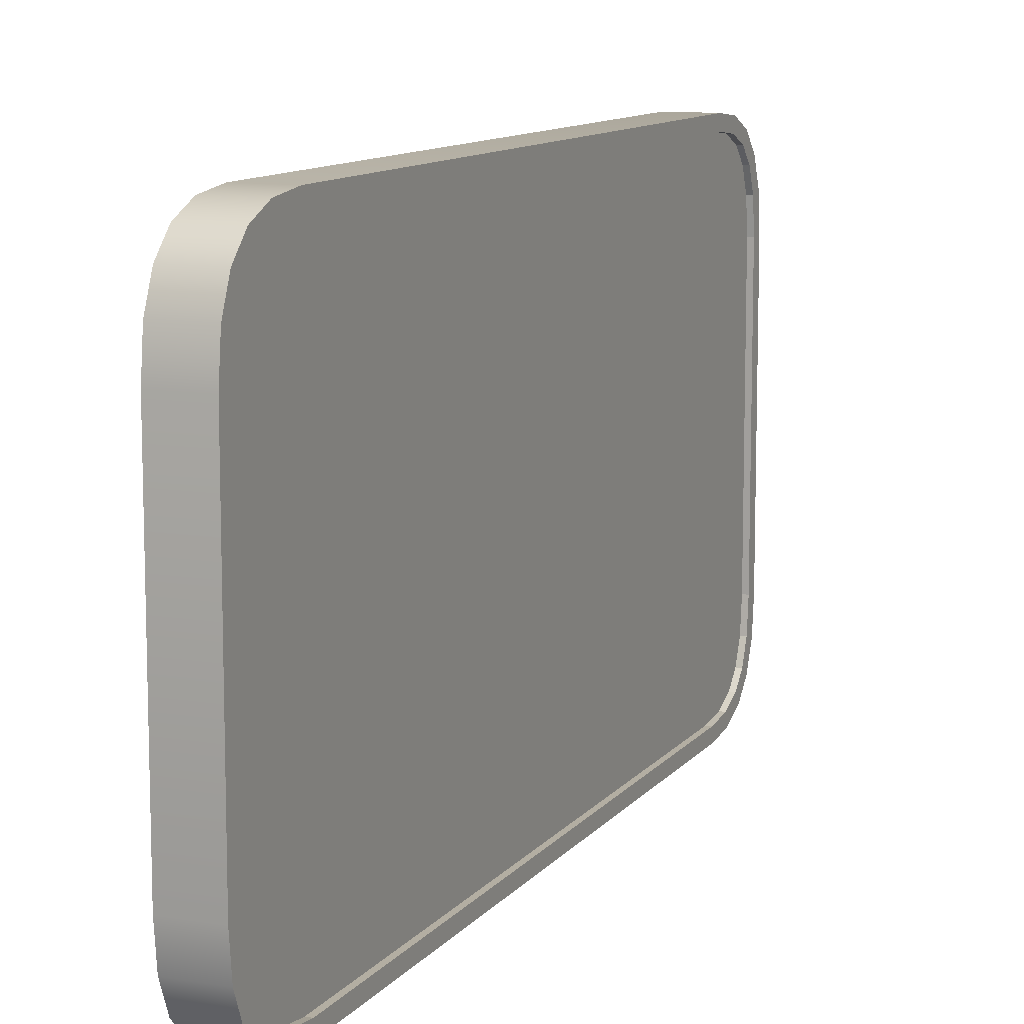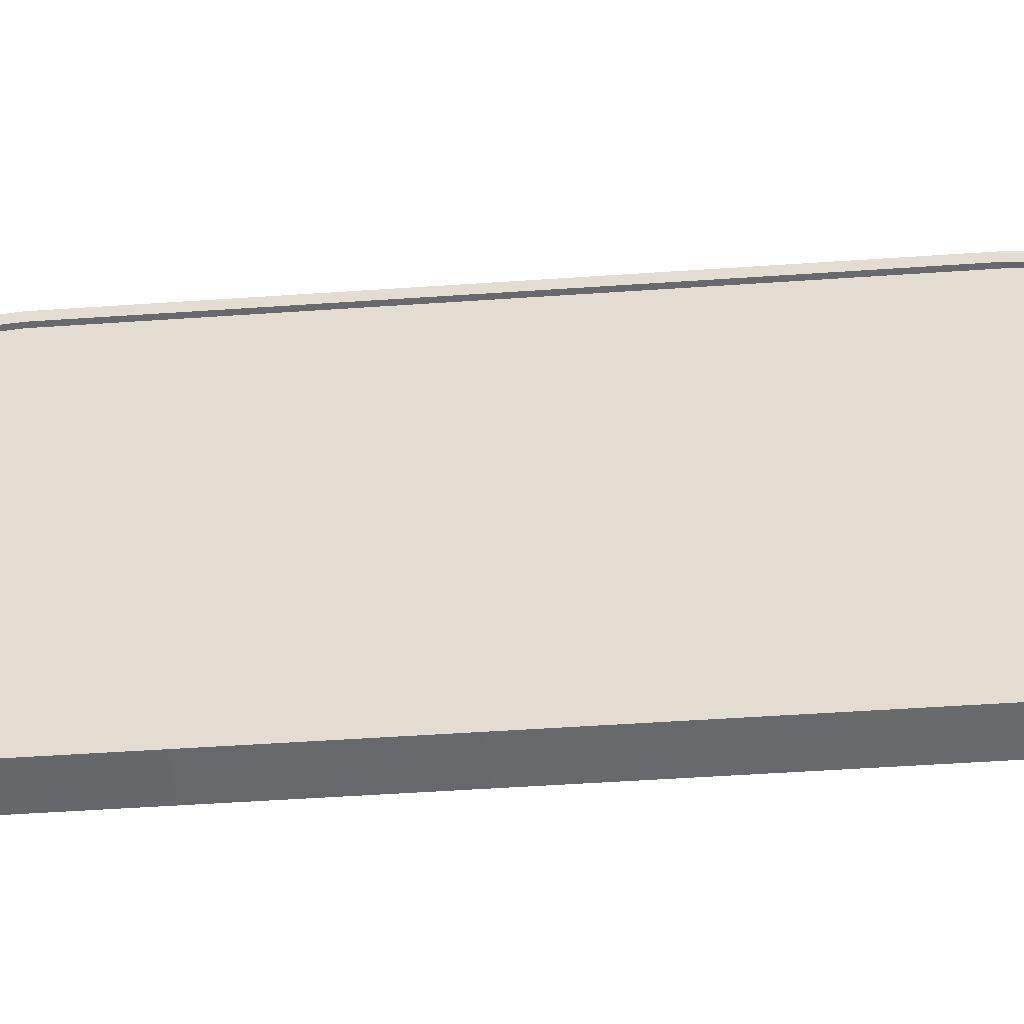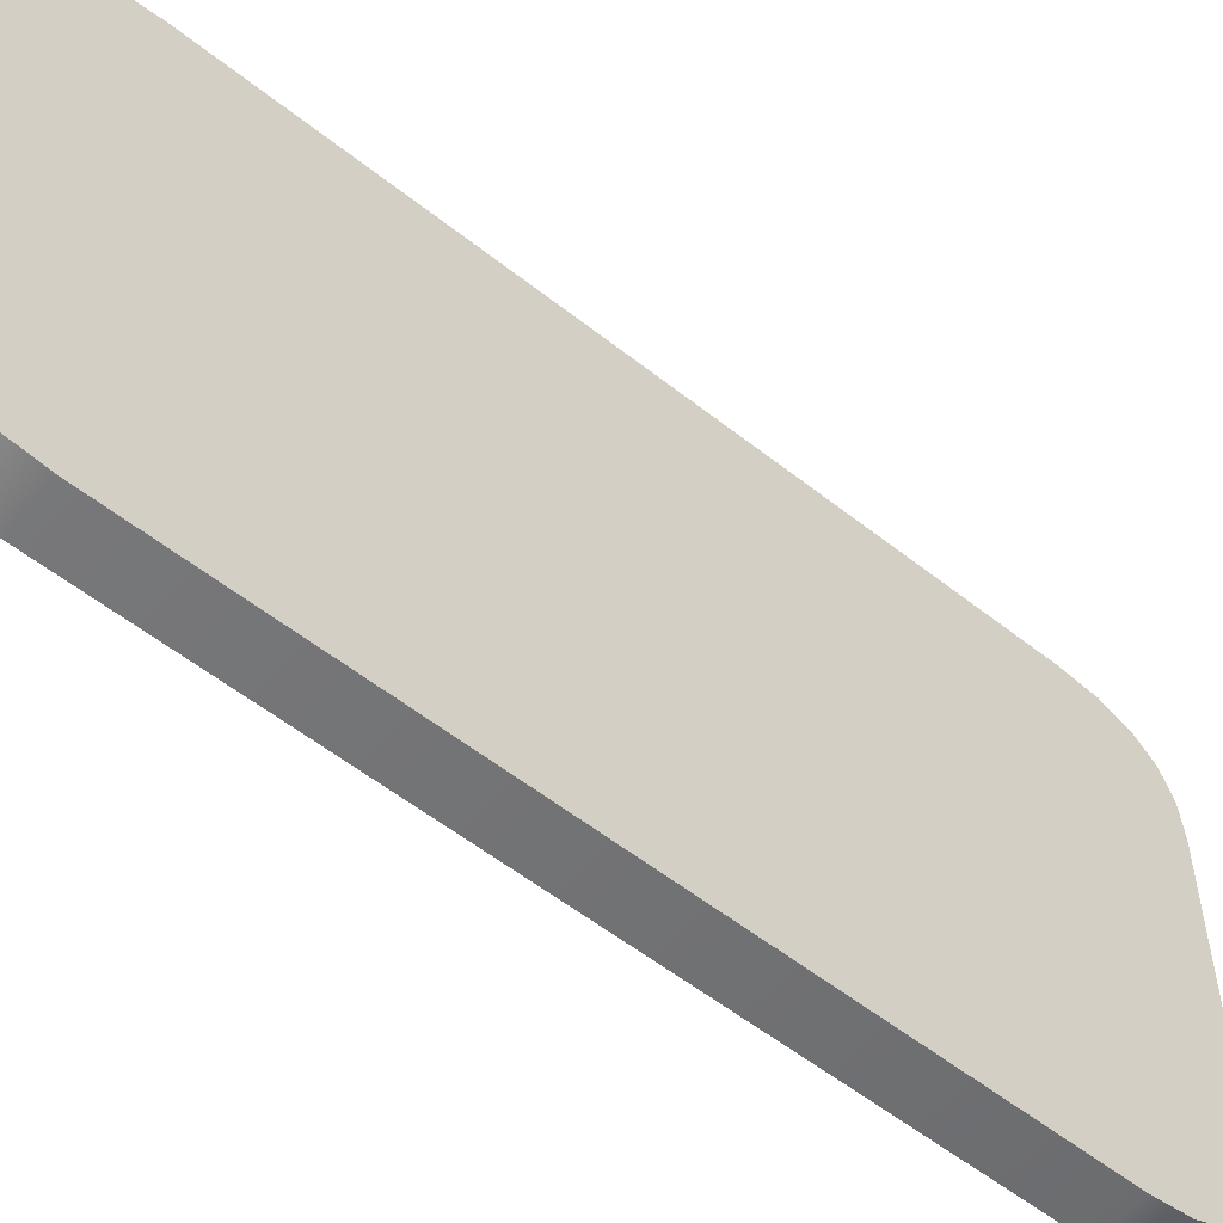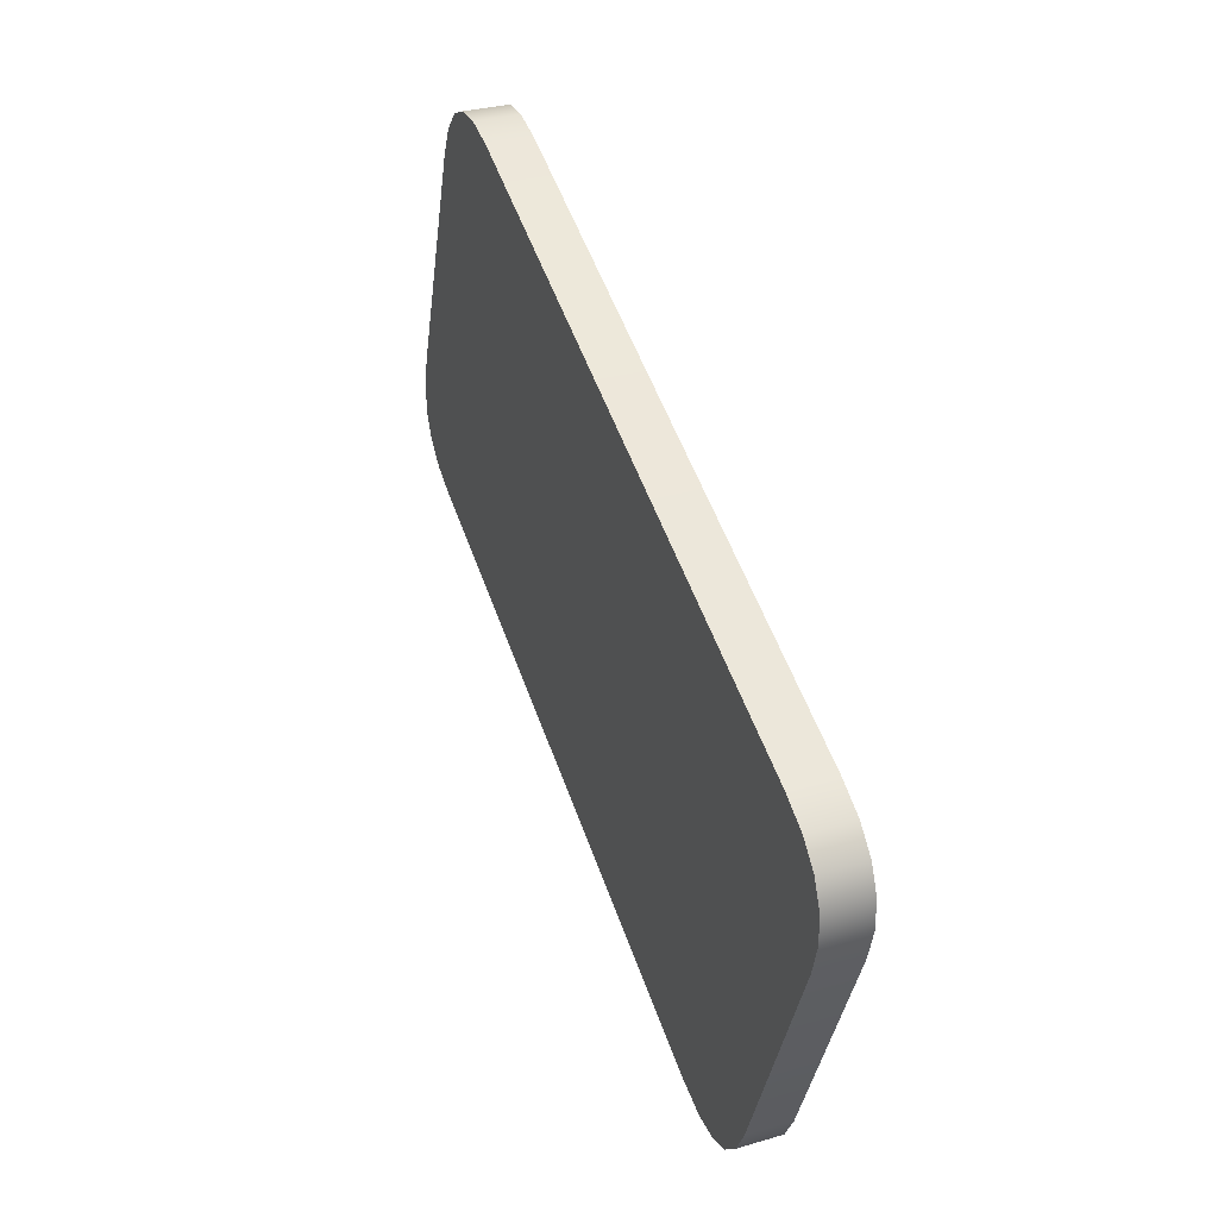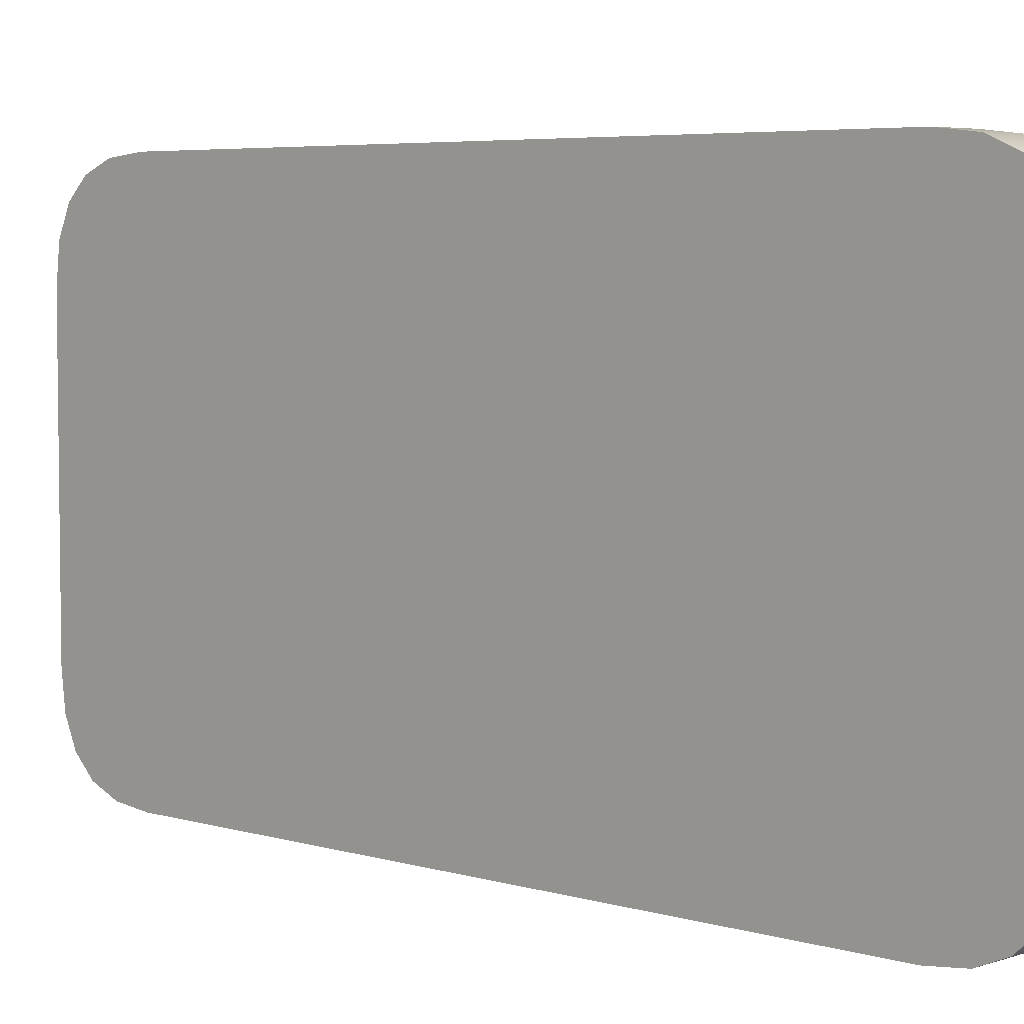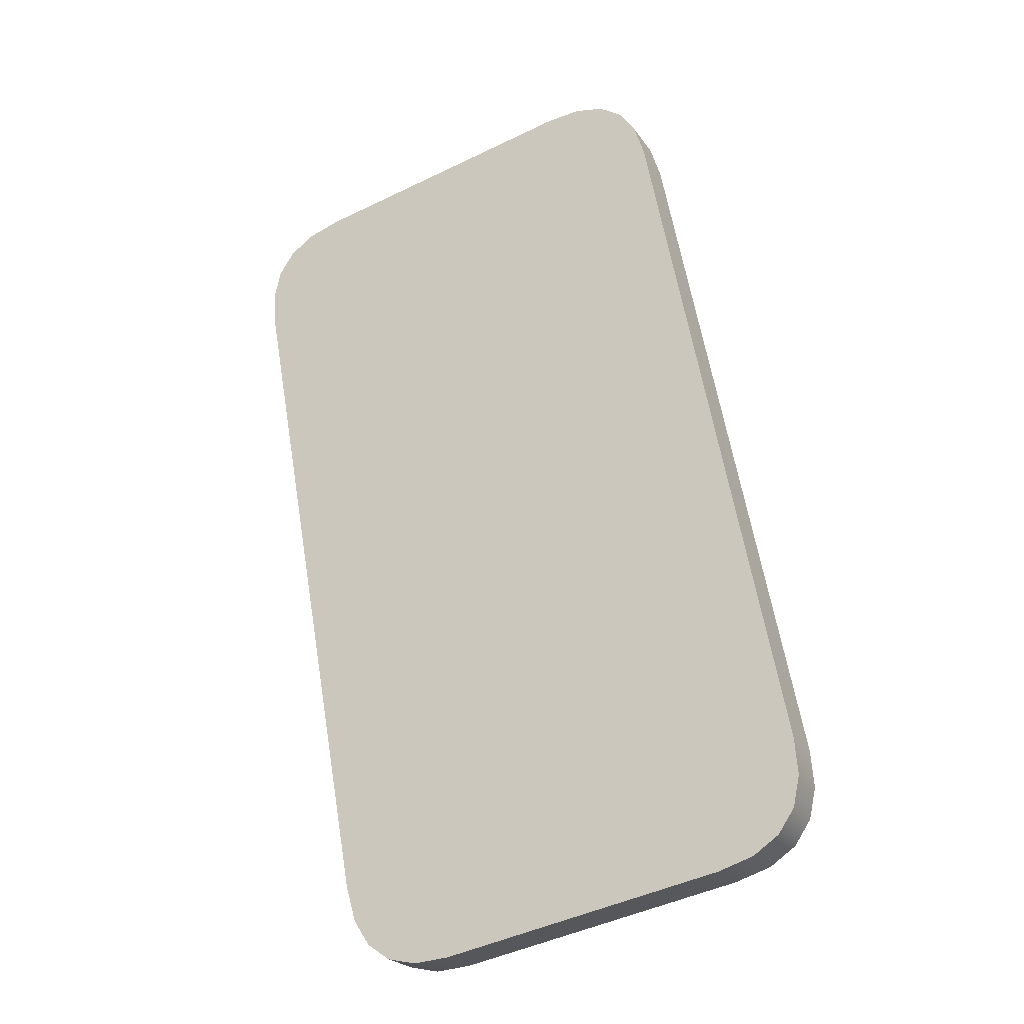
<metadata>
{"format":"obj","ext":"obj","renderer":"f3d","projection":"perspective","resolution":1024,"background":"white","views":[{"elev":10.8,"azim":2.6,"up":"+Y"},{"elev":-52.6,"azim":74.3,"up":"+Y"},{"elev":-55.6,"azim":-149.7,"up":"+Y"},{"elev":-37.1,"azim":-7.1,"up":"+Z"},{"elev":5.0,"azim":-66.3,"up":"+Y"},{"elev":-46.9,"azim":-61.3,"up":"+Z"}]}
</metadata>
<code>
v  -1.535 -1.433 4.244
v  -1.535 1.433 4.244
v  -1.521 1.793 4.206
v  -1.48 2.073 4.093
v  -1.413 2.273 3.905
v  -1.317 2.393 3.642
v  -1.195 2.433 3.304
v  1.195 2.433 -3.304
v  1.317 2.393 -3.642
v  1.413 2.273 -3.905
v  1.48 2.073 -4.093
v  1.521 1.793 -4.206
v  1.535 1.433 -4.244
v  1.535 -1.433 -4.244
v  1.521 -1.793 -4.206
v  1.48 -2.073 -4.093
v  1.413 -2.273 -3.905
v  1.317 -2.393 -3.642
v  1.195 -2.433 -3.304
v  -1.521 -1.793 4.206
v  -1.48 -2.073 4.093
v  -1.413 -2.273 3.905
v  -1.317 -2.393 3.642
v  -1.195 -2.433 3.304
v  -0.8152 -2.294 3.433
v  1.569 -2.294 -3.16
v  1.682 -2.257 -3.472
v  1.763 -2.156 -3.695
v  1.818 -1.994 -3.848
v  1.852 -1.757 -3.943
v  1.865 -1.425 -3.978
v  1.865 1.425 -3.978
v  1.852 1.757 -3.943
v  1.818 1.994 -3.848
v  1.763 2.156 -3.695
v  1.682 2.257 -3.472
v  1.569 2.294 -3.16
v  -0.8152 2.294 3.433
v  -0.9282 2.257 3.745
v  -1.009 2.156 3.967
v  -1.064 1.994 4.12
v  -1.098 1.757 4.215
v  -1.111 1.425 4.25
v  -0.9282 -2.257 3.745
v  -1.009 -2.156 3.967
v  -1.064 -1.994 4.12
v  -1.098 -1.757 4.215
v  -1.111 -1.425 4.25
v  1.625 -2.433 -3.148
v  -0.7652 -2.433 3.459
v  1.965 1.433 -4.089
v  1.965 -1.433 -4.089
v  -0.7652 2.433 3.459
v  1.625 2.433 -3.148
v  -1.105 -1.433 4.399
v  -1.105 1.433 4.399
v  1.747 -2.393 -3.487
v  -0.8876 -2.393 3.797
v  1.951 1.793 -4.051
v  -0.8876 2.393 3.797
v  1.842 -2.273 -3.75
v  1.91 -2.073 -3.938
v  1.951 -1.793 -4.051
v  -0.9829 -2.273 4.061
v  -1.051 -2.073 4.249
v  -1.092 -1.793 4.362
v  1.91 2.073 -3.938
v  1.842 2.273 -3.75
v  1.747 2.393 -3.487
v  -0.9829 2.273 4.061
v  -1.051 2.073 4.249
v  -1.092 1.793 4.362
v  1.622 -2.294 -3.141
v  -0.7626 -2.294 3.452
v  1.735 -2.257 -3.453
v  1.815 -2.156 -3.676
v  1.871 -1.994 -3.828
v  1.905 -1.757 -3.924
v  1.918 -1.425 -3.958
v  1.918 1.425 -3.958
v  1.905 1.757 -3.924
v  1.871 1.994 -3.828
v  1.815 2.156 -3.676
v  1.735 2.257 -3.453
v  1.622 2.294 -3.141
v  -0.7626 2.294 3.452
v  -0.8755 2.257 3.764
v  -0.956 2.156 3.987
v  -1.011 1.994 4.139
v  -1.046 1.757 4.235
v  -1.058 1.425 4.269
v  -1.058 -1.425 4.269
v  -1.046 -1.757 4.235
v  -1.011 -1.994 4.139
v  -0.956 -2.156 3.987
v  -0.8755 -2.257 3.764
g Box018
f 1 2 3
f 1 3 4
f 1 4 5
f 1 5 6
f 1 6 7
f 7 8 9
f 7 9 10
f 7 10 11
f 7 11 12
f 7 12 13
f 1 7 13
f 13 14 15
f 13 15 16
f 13 16 17
f 13 17 18
f 13 18 19
f 1 13 19
f 20 1 19
f 21 20 19
f 22 21 19
f 23 22 19
f 24 23 19
f 25 26 27
f 25 27 28
f 25 28 29
f 25 29 30
f 25 30 31
f 31 32 33
f 31 33 34
f 31 34 35
f 31 35 36
f 31 36 37
f 25 31 37
f 37 38 39
f 37 39 40
f 37 40 41
f 37 41 42
f 37 42 43
f 25 37 43
f 44 25 43
f 45 44 43
f 46 45 43
f 47 46 43
f 48 47 43
f 24 19 49
f 49 50 24
f 14 13 51
f 51 52 14
f 8 7 53
f 53 54 8
f 2 1 55
f 55 56 2
f 57 49 19
f 19 18 57
f 23 24 50
f 50 58 23
f 59 51 13
f 13 12 59
f 60 53 7
f 7 6 60
f 61 57 18
f 18 17 61
f 62 61 17
f 17 16 62
f 63 62 16
f 16 15 63
f 52 63 15
f 15 14 52
f 22 23 58
f 58 64 22
f 21 22 64
f 64 65 21
f 20 21 65
f 65 66 20
f 1 20 66
f 66 55 1
f 67 59 12
f 12 11 67
f 68 67 11
f 11 10 68
f 69 68 10
f 10 9 69
f 54 69 9
f 9 8 54
f 70 60 6
f 6 5 70
f 71 70 5
f 5 4 71
f 72 71 4
f 4 3 72
f 56 72 3
f 3 2 56
f 50 49 73
f 73 74 50
f 49 57 75
f 75 73 49
f 57 61 76
f 76 75 57
f 61 62 77
f 77 76 61
f 62 63 78
f 78 77 62
f 63 52 79
f 79 78 63
f 52 51 80
f 80 79 52
f 51 59 81
f 81 80 51
f 59 67 82
f 82 81 59
f 67 68 83
f 83 82 67
f 68 69 84
f 84 83 68
f 69 54 85
f 85 84 69
f 54 53 86
f 86 85 54
f 53 60 87
f 87 86 53
f 60 70 88
f 88 87 60
f 70 71 89
f 89 88 70
f 71 72 90
f 90 89 71
f 72 56 91
f 91 90 72
f 56 55 92
f 92 91 56
f 55 66 93
f 93 92 55
f 66 65 94
f 94 93 66
f 65 64 95
f 95 94 65
f 64 58 96
f 96 95 64
f 58 50 74
f 74 96 58
f 74 73 26
f 26 25 74
f 73 75 27
f 27 26 73
f 75 76 28
f 28 27 75
f 76 77 29
f 29 28 76
f 77 78 30
f 30 29 77
f 78 79 31
f 31 30 78
f 79 80 32
f 32 31 79
f 80 81 33
f 33 32 80
f 81 82 34
f 34 33 81
f 82 83 35
f 35 34 82
f 83 84 36
f 36 35 83
f 84 85 37
f 37 36 84
f 85 86 38
f 38 37 85
f 86 87 39
f 39 38 86
f 87 88 40
f 40 39 87
f 88 89 41
f 41 40 88
f 89 90 42
f 42 41 89
f 90 91 43
f 43 42 90
f 91 92 48
f 48 43 91
f 92 93 47
f 47 48 92
f 93 94 46
f 46 47 93
f 94 95 45
f 45 46 94
f 95 96 44
f 44 45 95
f 96 74 25
f 25 44 96

</code>
